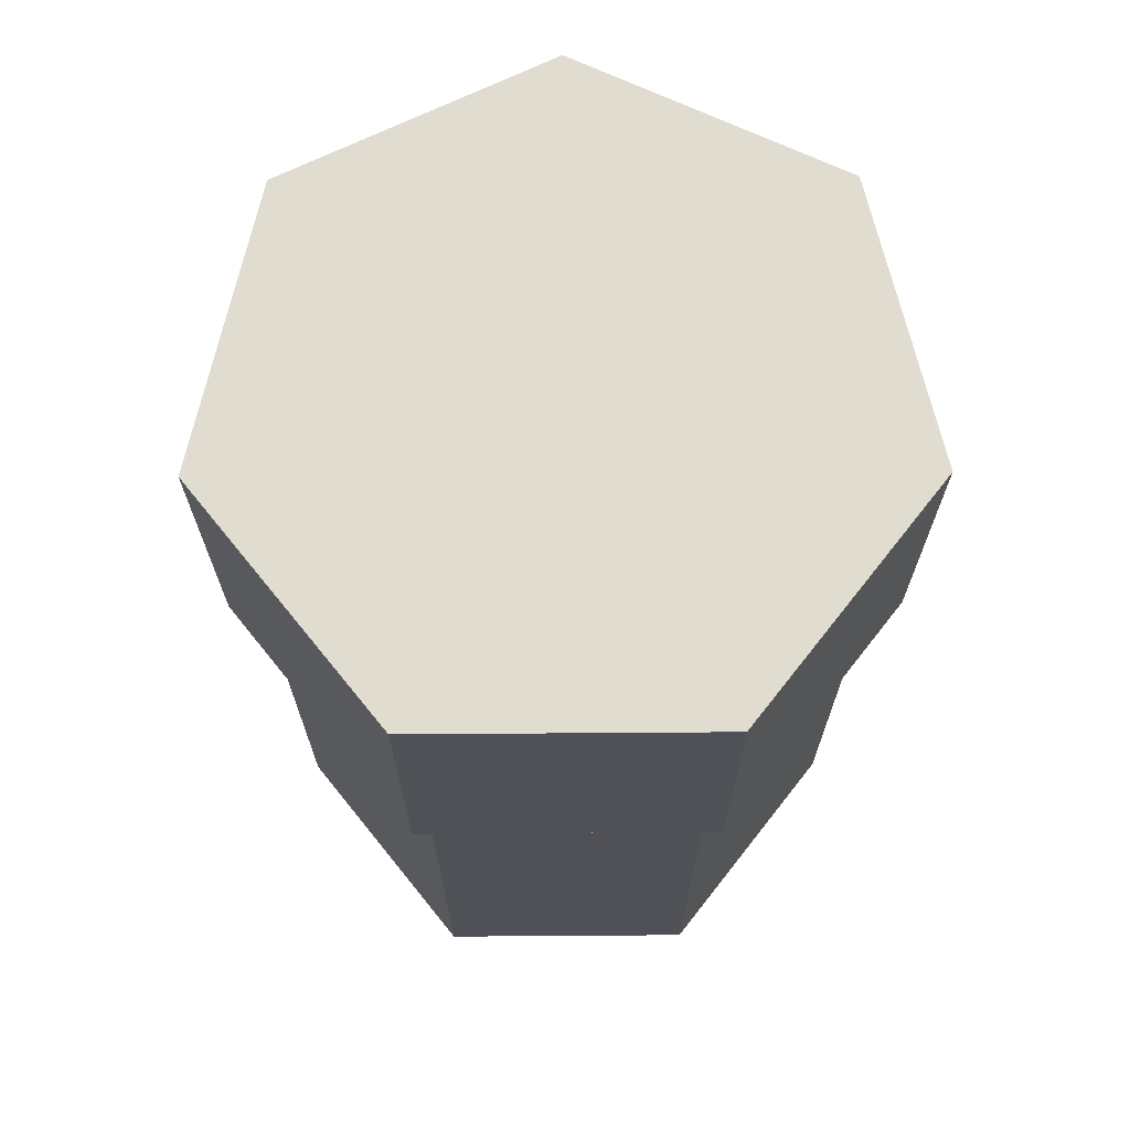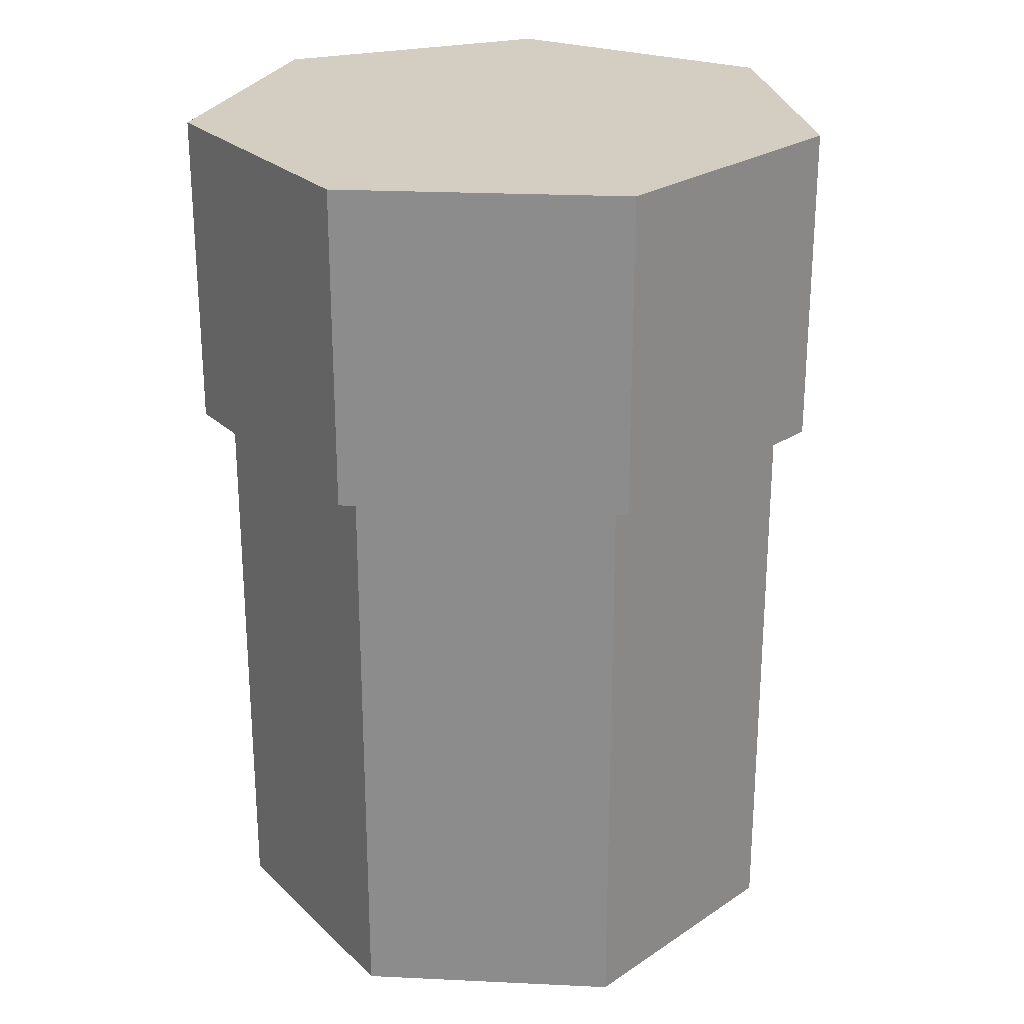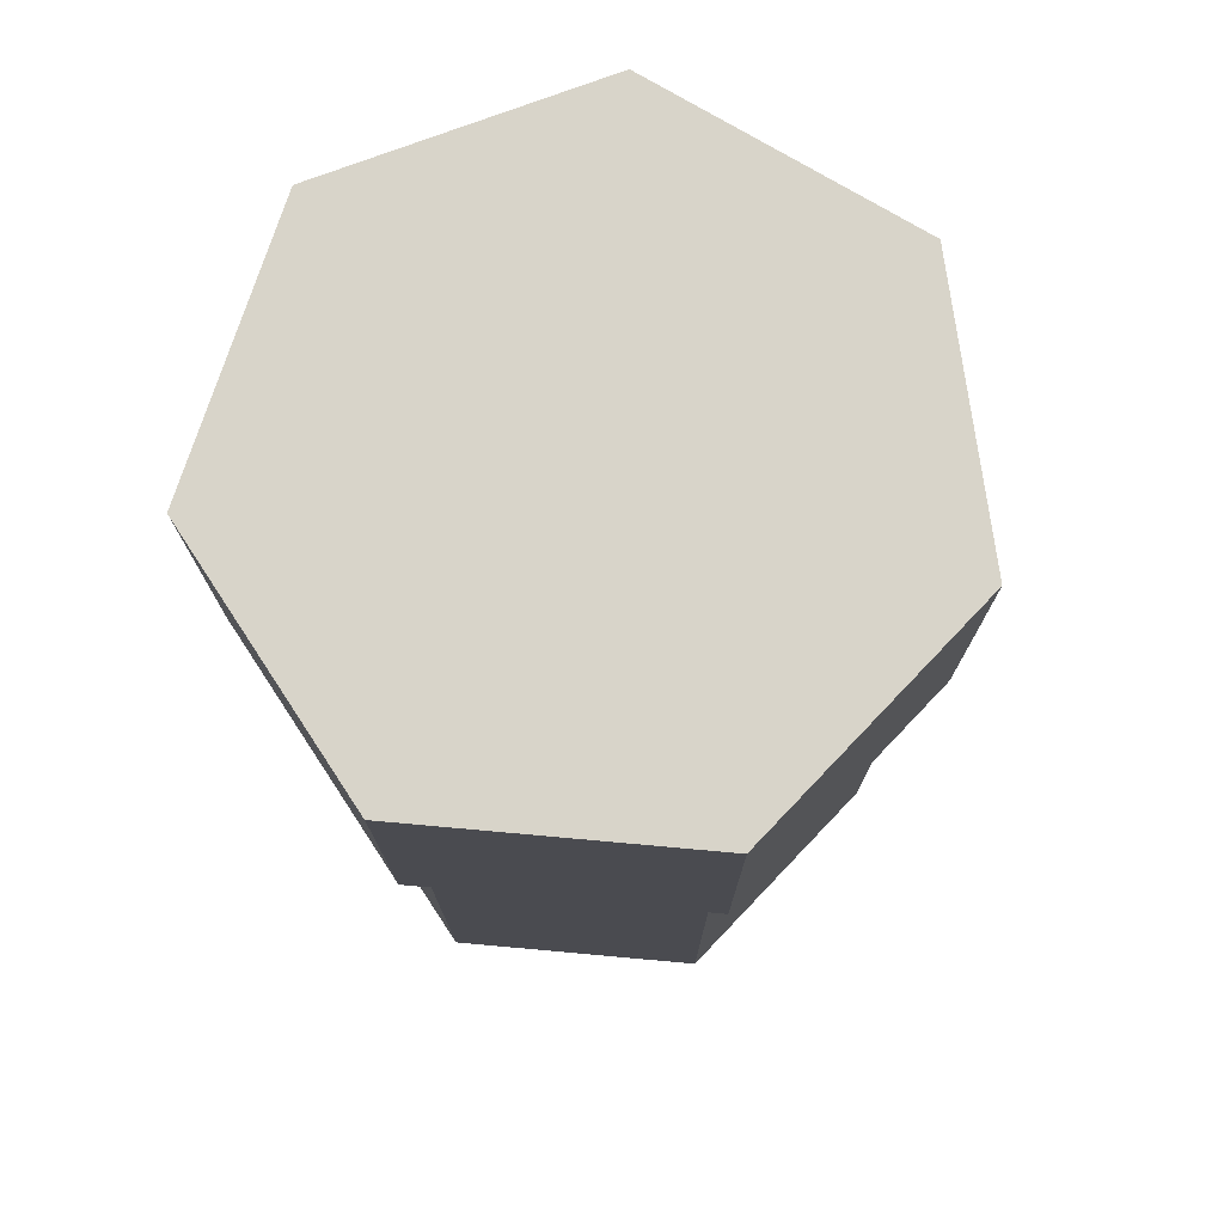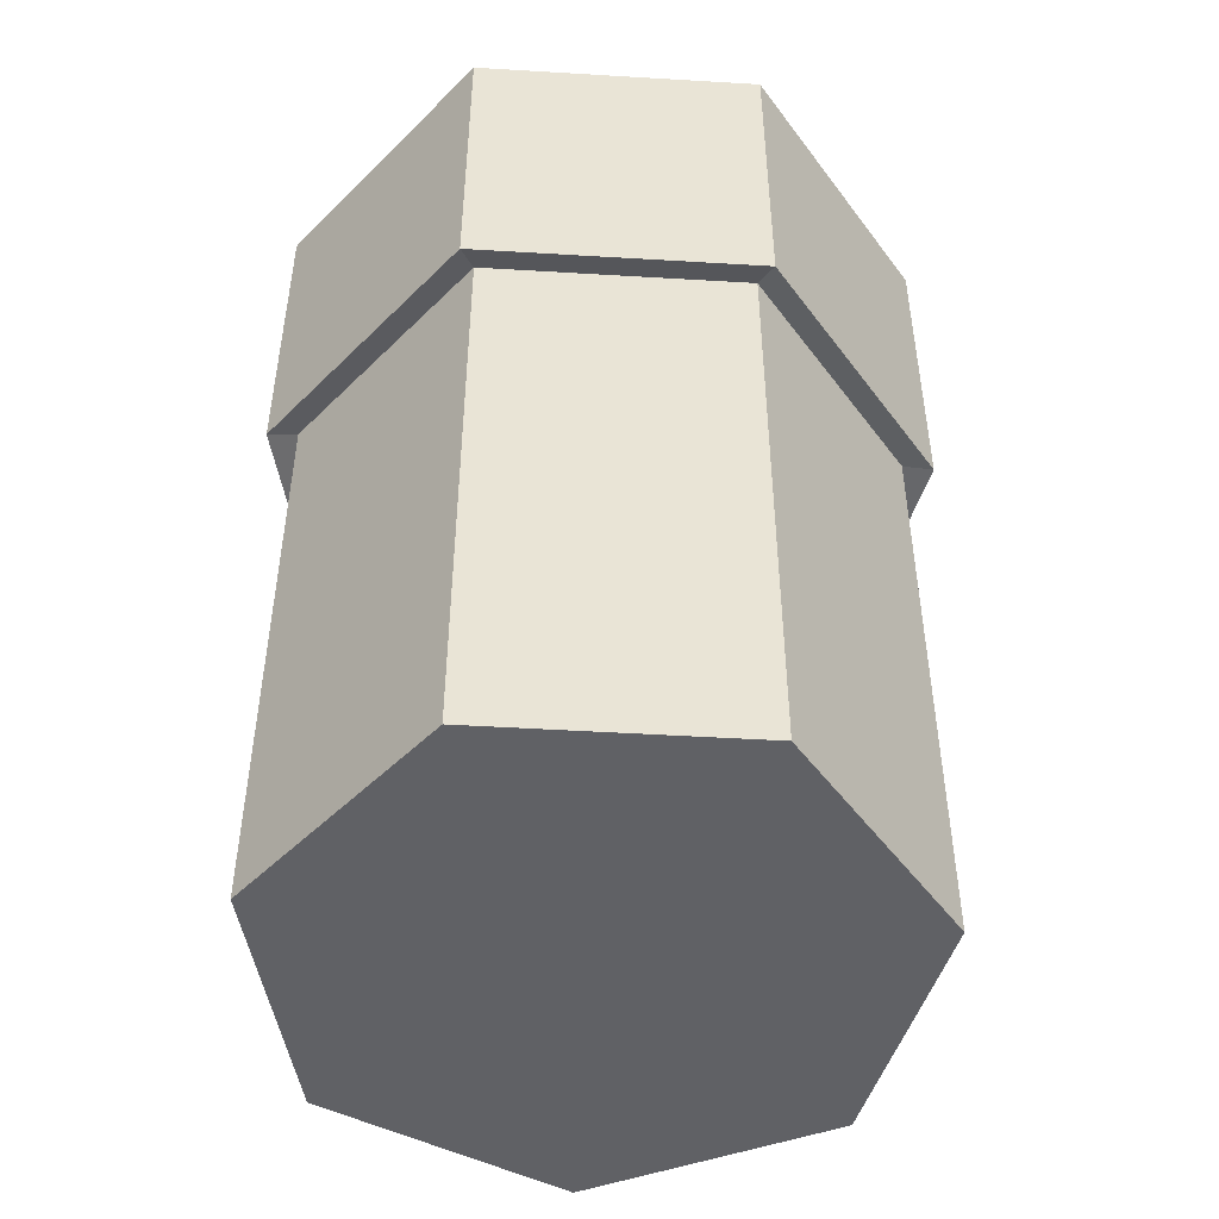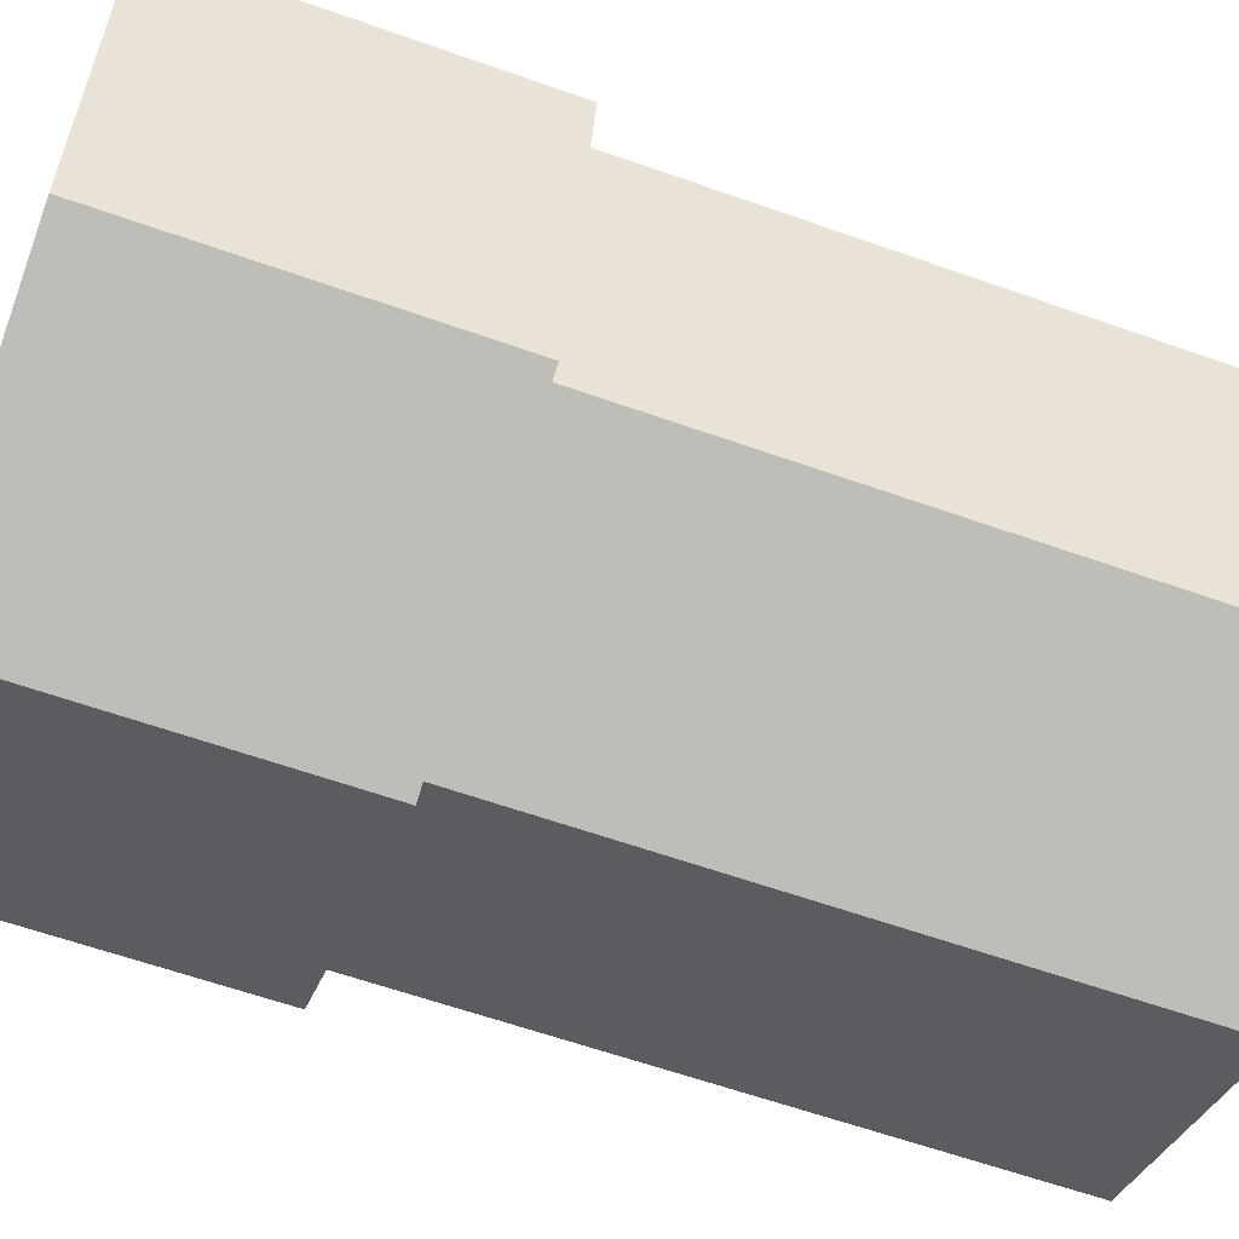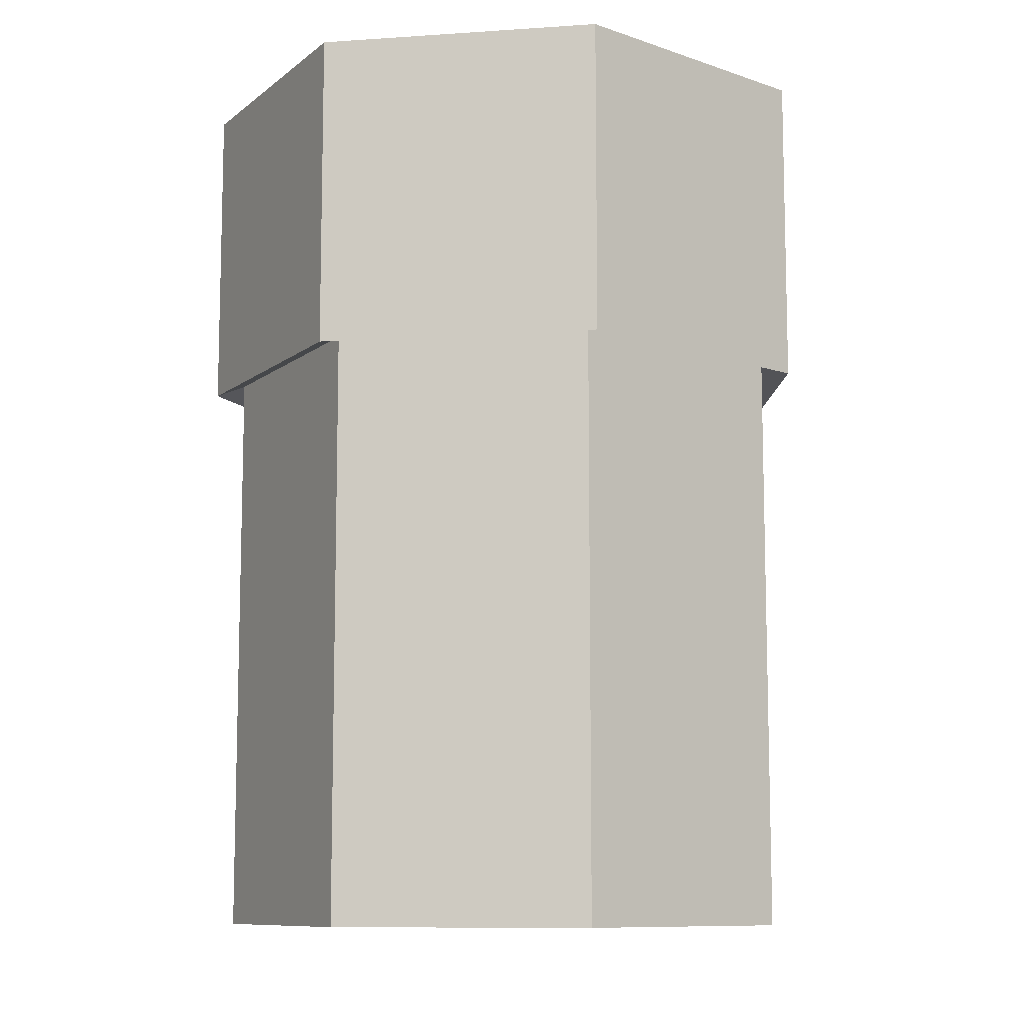
<metadata>
{"format":"obj","ext":"obj","renderer":"f3d","projection":"perspective","resolution":1024,"background":"white","views":[{"elev":69.5,"azim":-0.4,"up":"+Y"},{"elev":25.0,"azim":158.7,"up":"+Y"},{"elev":75.5,"azim":108.0,"up":"+Y"},{"elev":-48.5,"azim":47.6,"up":"+Y"},{"elev":-60.6,"azim":-110.0,"up":"+Z"},{"elev":-9.8,"azim":164.2,"up":"+Y"}]}
</metadata>
<code>
o Cylinder
v 0 -1 -1
v 0 1 -1
v 0.7818 -1 -0.6235
v 0.7818 1 -0.6235
v 0.9749 -1 0.2225
v 0.9749 1 0.2225
v 0.4339 -1 0.901
v 0.4339 1 0.901
v -0.4339 -1 0.901
v -0.4339 1 0.901
v -0.9749 -1 0.2225
v -0.9749 1 0.2225
v -0.7818 -1 -0.6235
v -0.7818 1 -0.6235
v 0 0.9625 -1.1
v 0.86 0.9625 -0.6858
v 1.072 0.9625 0.2448
v 0.4773 0.9625 0.9911
v -0.4773 0.9625 0.9911
v -1.072 0.9625 0.2448
v -0.86 0.9625 -0.6858
v 0 2.037 -1.1
v 0.86 2.037 -0.6858
v 1.072 2.037 0.2448
v 0.4773 2.037 0.9911
v -0.4773 2.037 0.9911
v -1.072 2.037 0.2448
v -0.86 2.037 -0.6858
f 1 2 4 3
f 3 4 6 5
f 5 6 8 7
f 7 8 10 9
f 9 10 12 11
f 11 12 14 13
f 13 14 2 1
f 1 3 5 7 9 11 13
f 2 14 21 15
f 10 8 18 19
f 14 12 20 21
f 8 6 17 18
f 4 2 15 16
f 12 10 19 20
f 6 4 16 17
f 19 18 25 26
f 23 22 28 27 26 25 24
f 15 21 28 22
f 17 16 23 24
f 20 19 26 27
f 16 15 22 23
f 18 17 24 25
f 21 20 27 28

</code>
